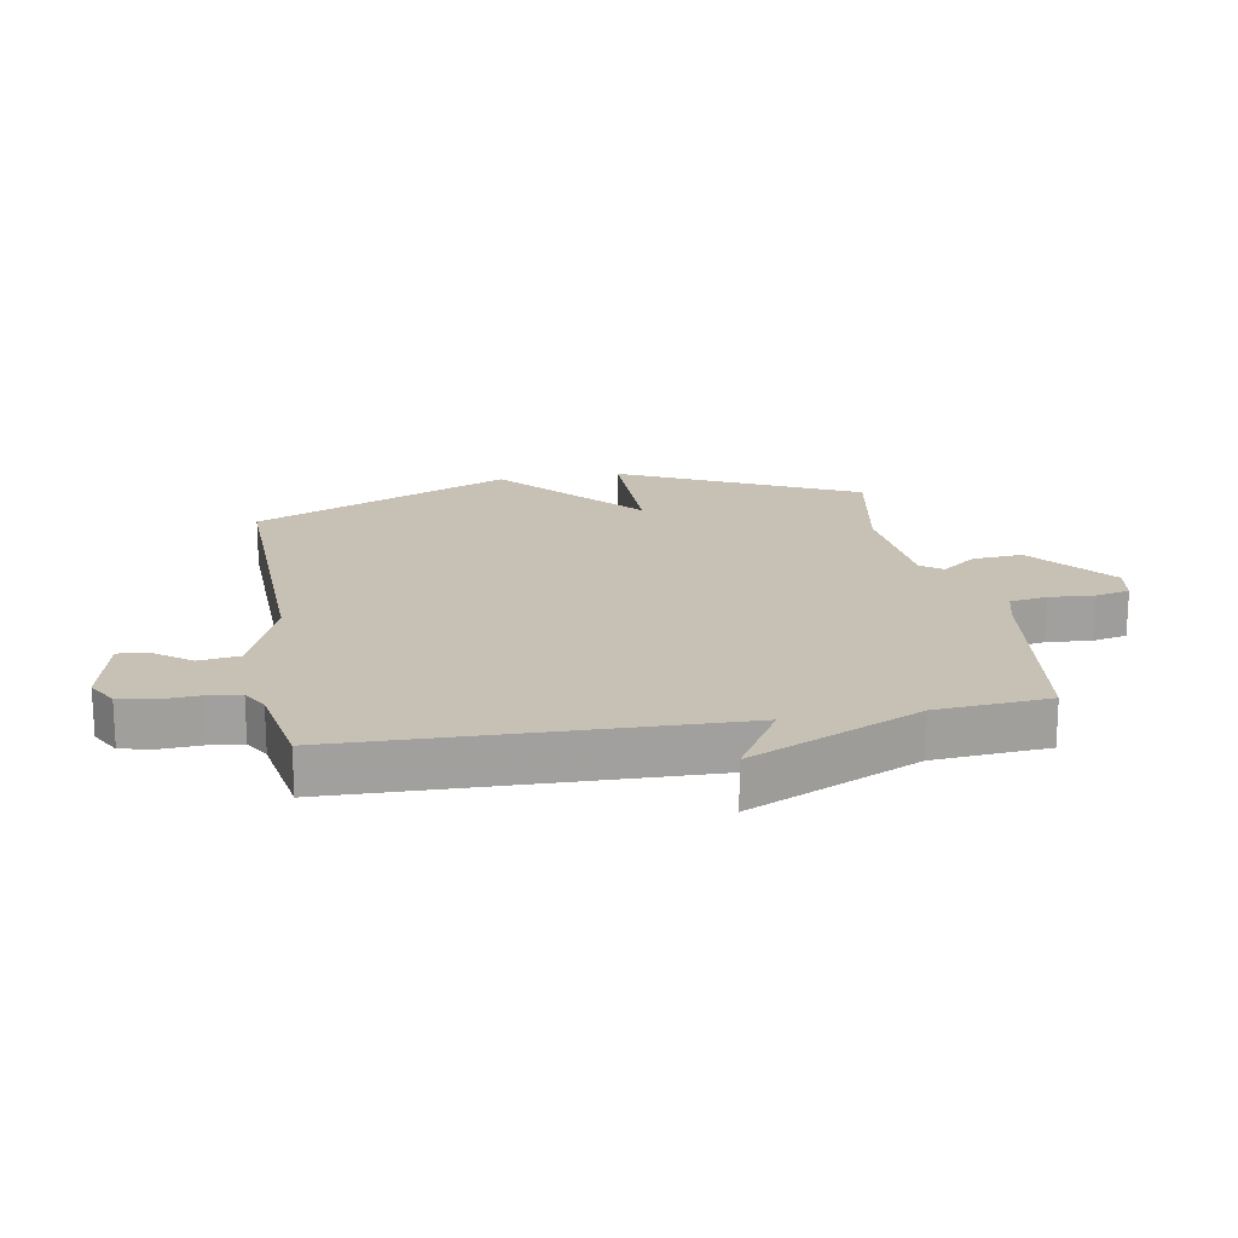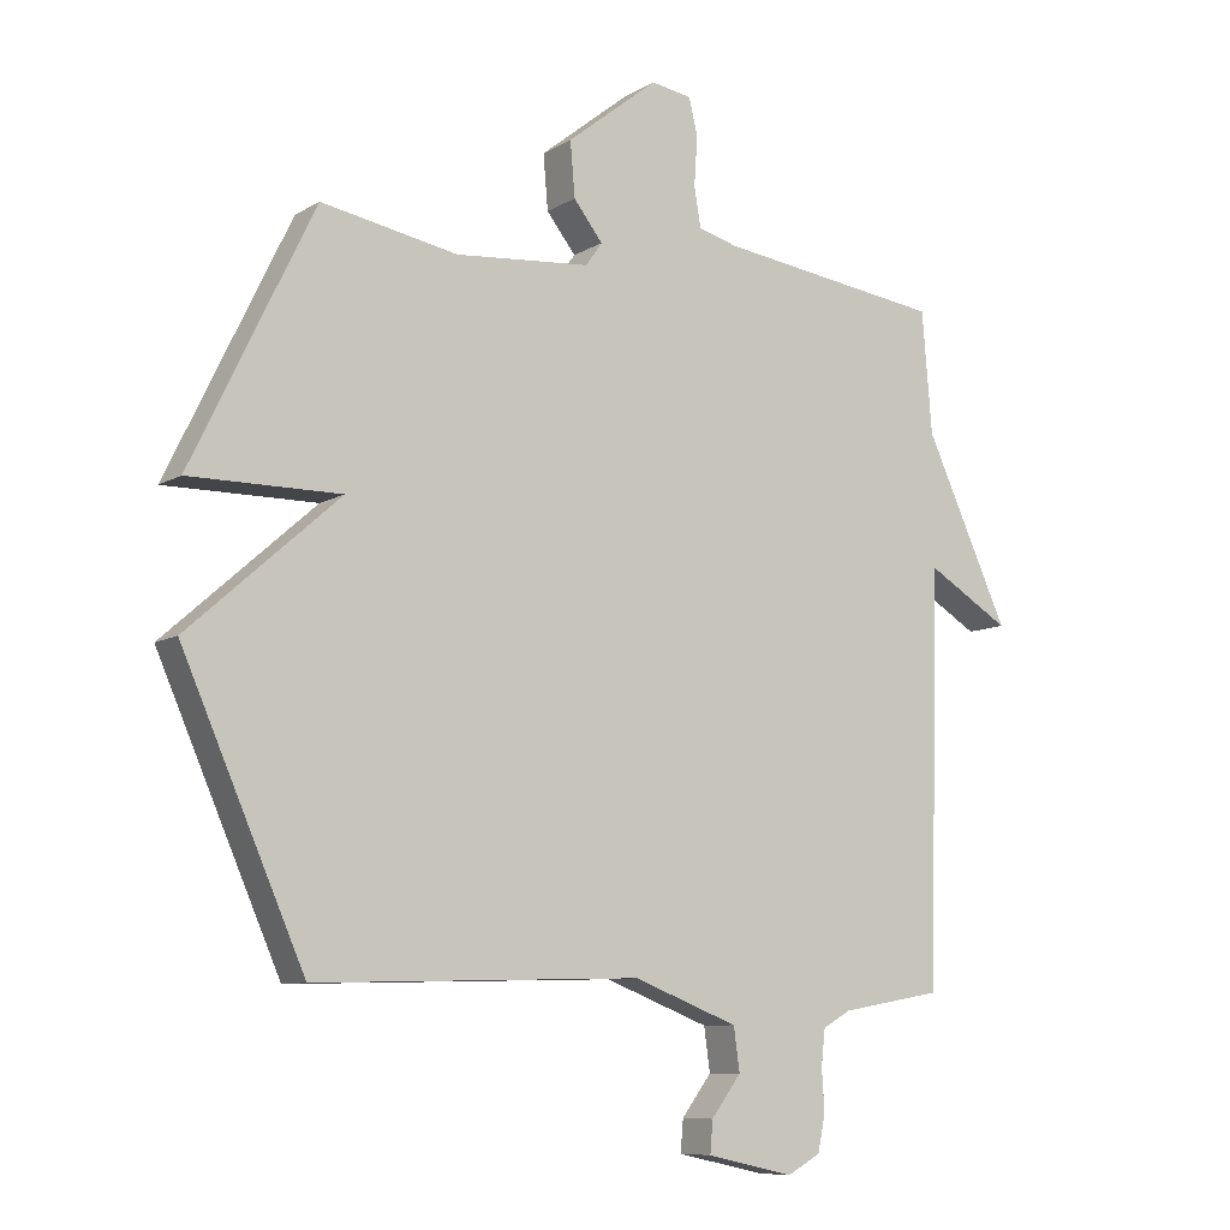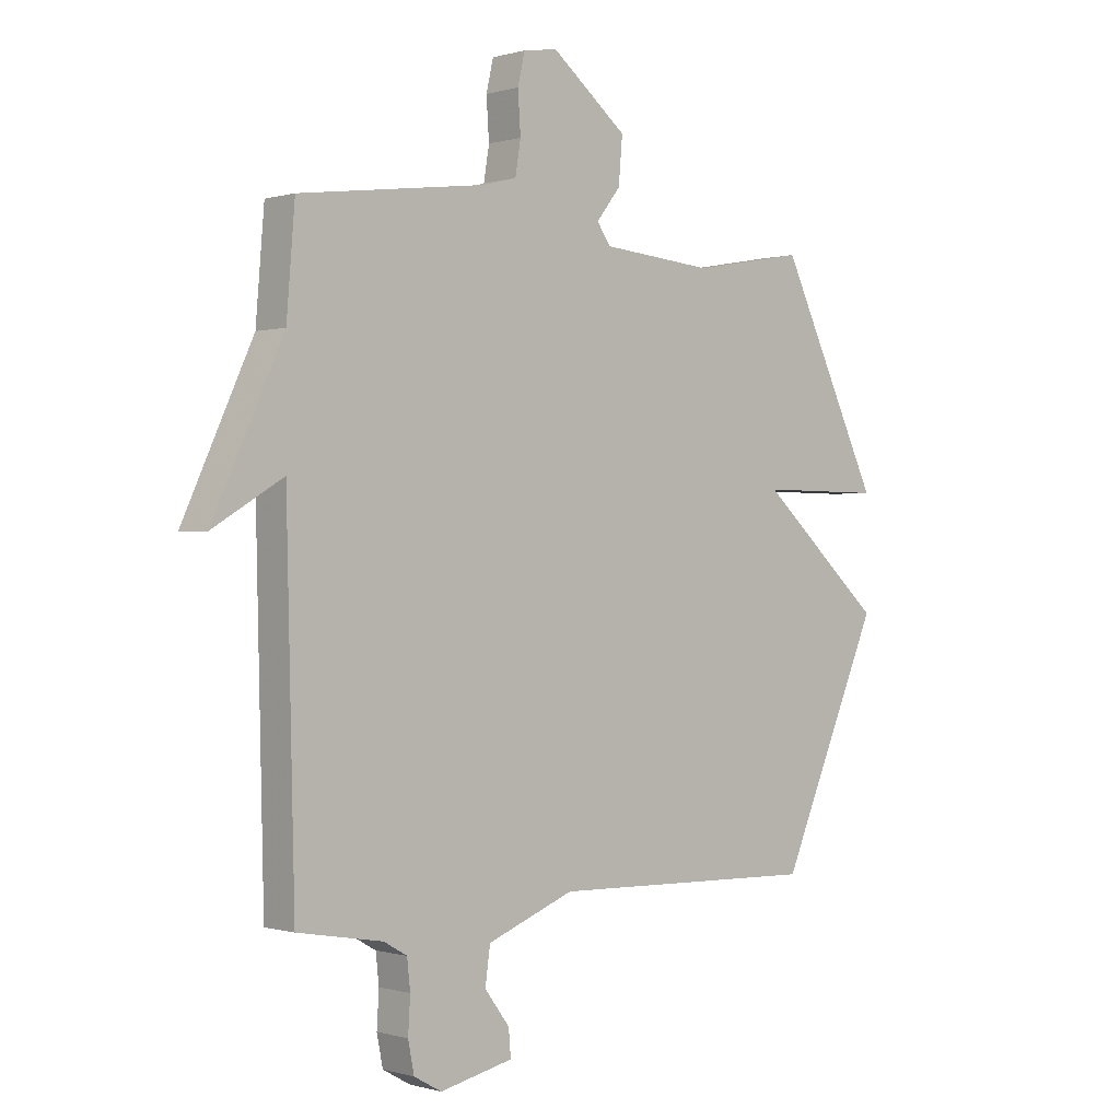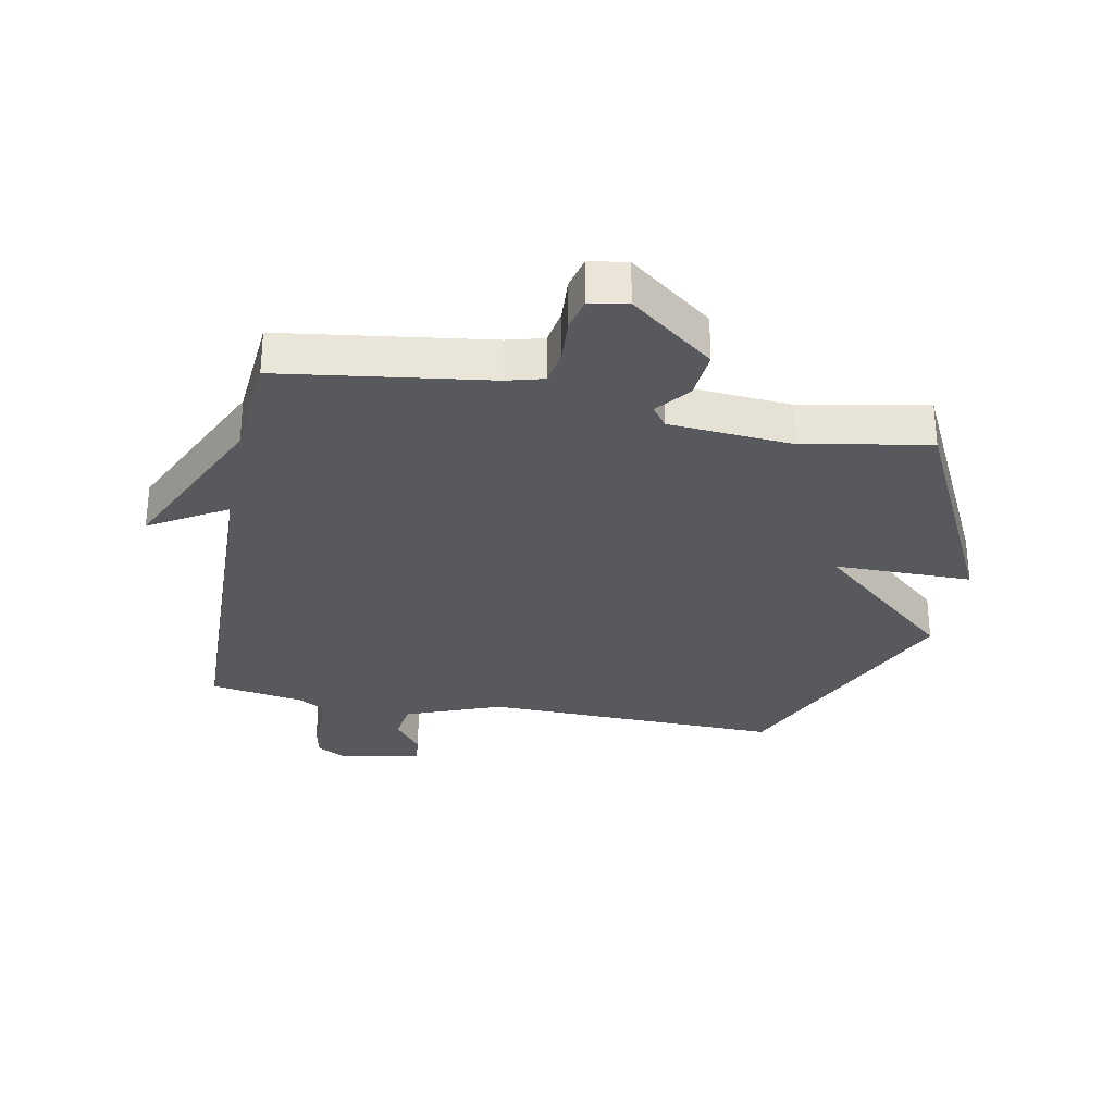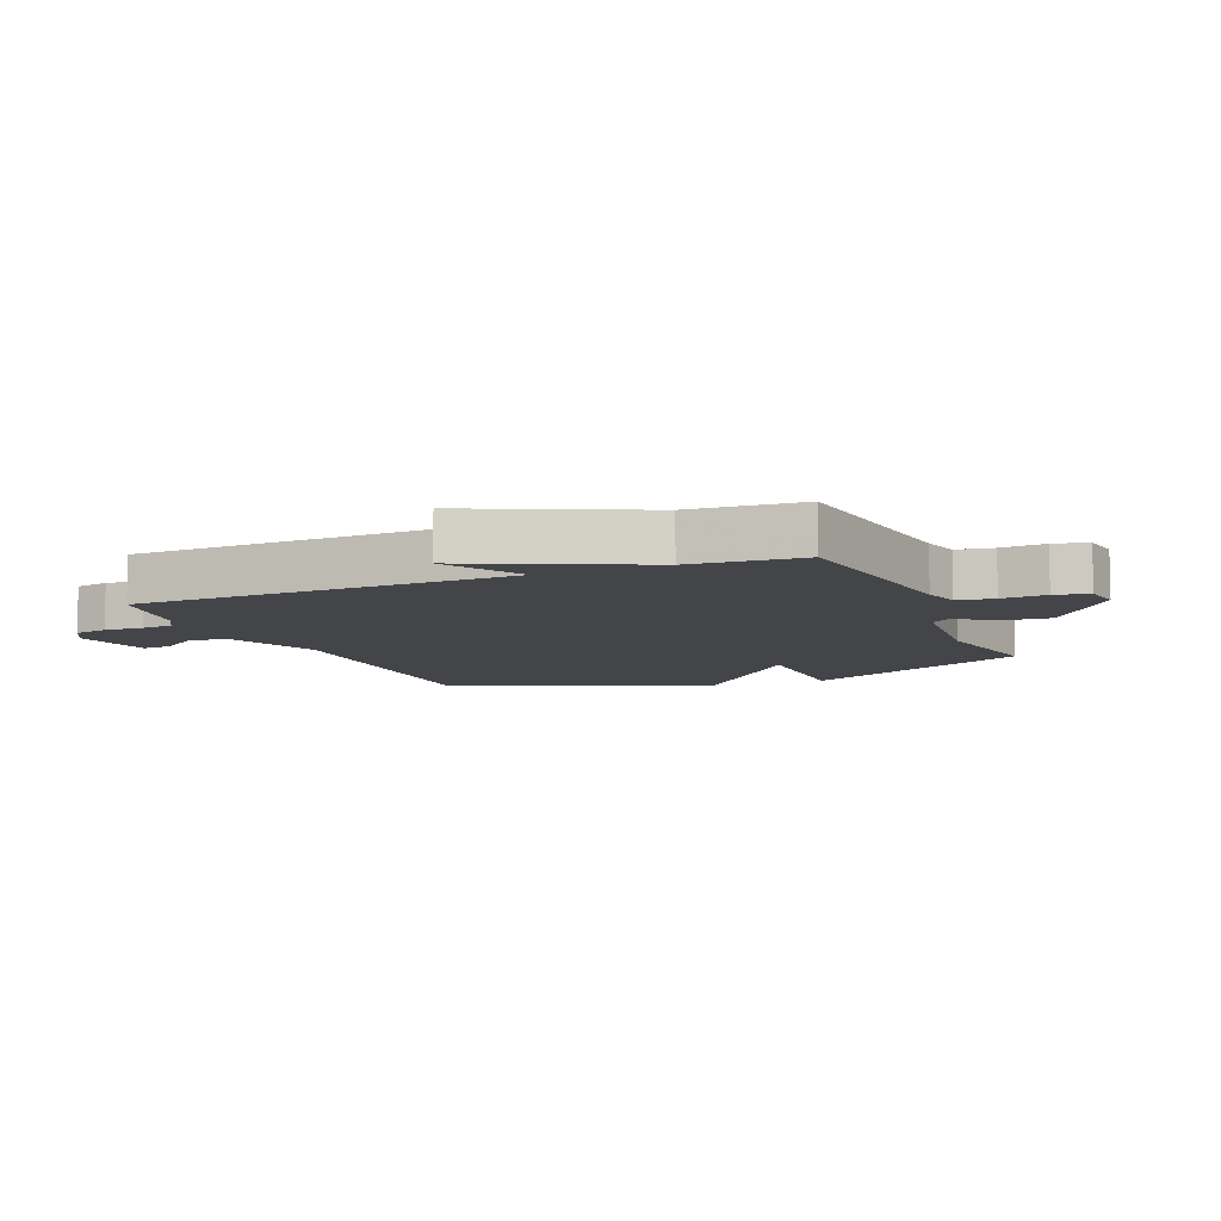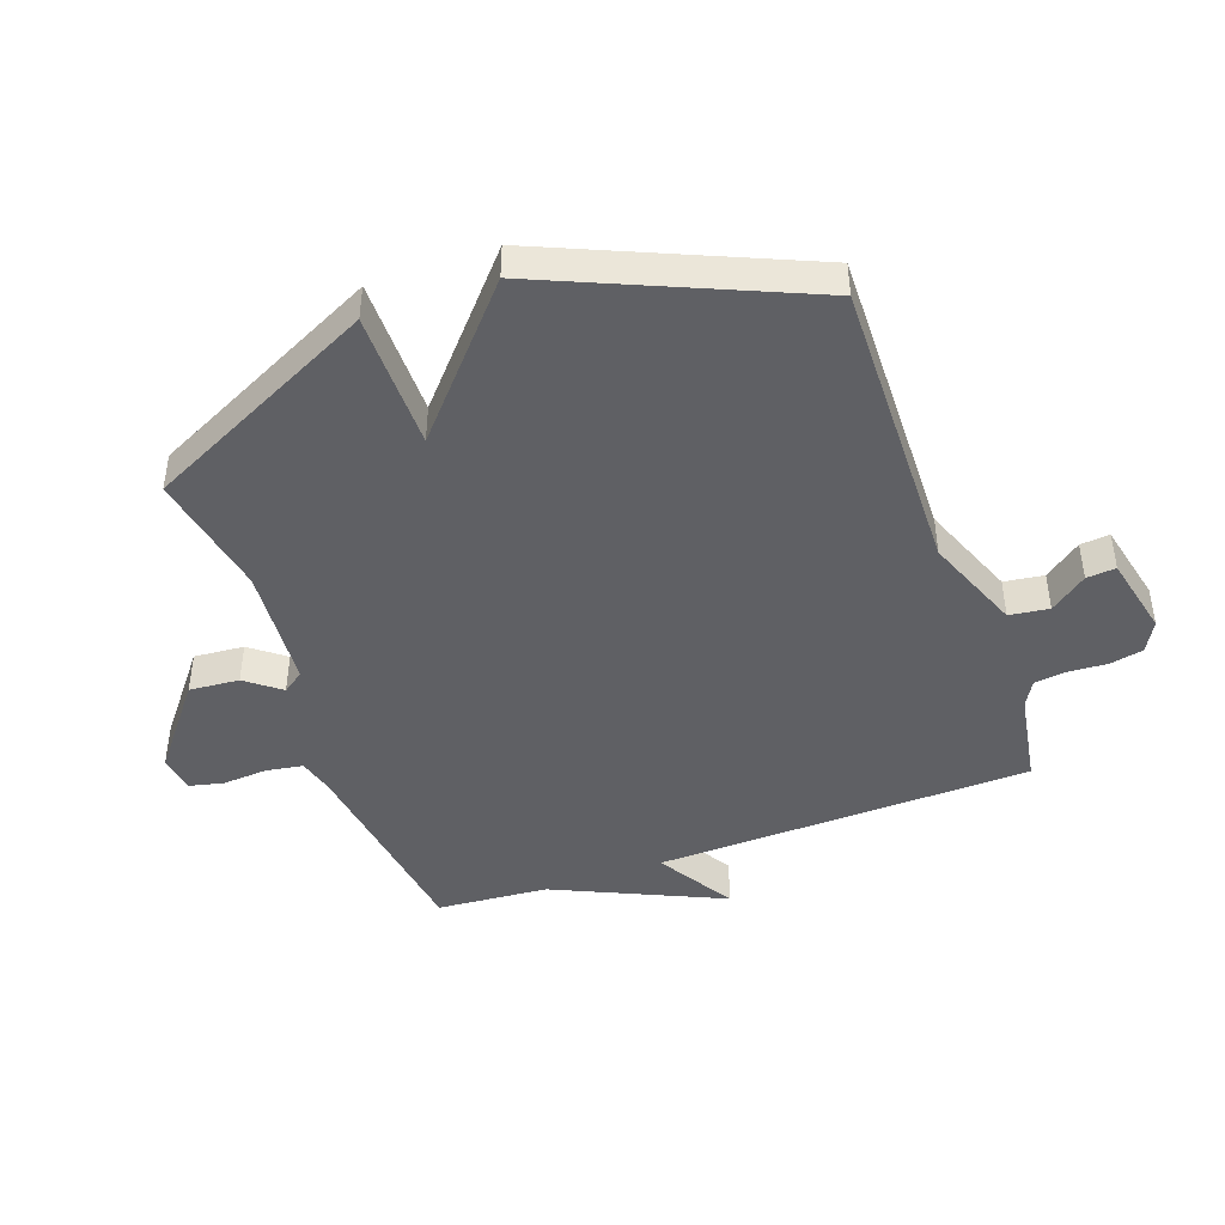
<metadata>
{"format":"obj","ext":"obj","renderer":"f3d","projection":"perspective","resolution":1024,"background":"white","views":[{"elev":18.6,"azim":-99.9,"up":"+Y"},{"elev":-8.8,"azim":146.7,"up":"+Z"},{"elev":-0.3,"azim":-42.8,"up":"+Z"},{"elev":-29.8,"azim":-10.8,"up":"+Y"},{"elev":-8.6,"azim":-67.4,"up":"+Y"},{"elev":-44.7,"azim":110.0,"up":"+Y"}]}
</metadata>
<code>
v 0.5 0.07 0.5
v 0.684 0.07 0.119
v 0.457 0.07 0.12
v 0.684 0.07 -0.081
v 0.5 0.07 -0.5
v 0.009 0.07 -0.487
v -0.149 0.07 -0.548
v -0.158 0.07 -0.613
v -0.113 0.07 -0.673
v -0.109 0.07 -0.721
v -0.241 0.07 -0.75
v -0.291 0.07 -0.722
v -0.302 0.07 -0.667
v -0.298 0.07 -0.604
v -0.304 0.07 -0.551
v -0.346 0.07 -0.527
v -0.5 0.07 -0.5
v -0.515 0.07 0.117
v -0.642 0.07 0.041
v -0.515 0.07 0.317
v -0.5 0.07 0.5
v -0.16 0.07 0.546
v -0.1 0.07 0.562
v -0.09 0.07 0.622
v -0.095 0.07 0.695
v -0.082 0.07 0.751
v -0.02 0.07 0.761
v 0.117 0.07 0.652
v 0.11 0.07 0.57
v 0.066 0.07 0.514
v 0.091 0.07 0.479
v 0.294 0.07 0.462
v 0.5 0 0.5
v 0.684 0 0.119
v 0.457 0 0.12
v 0.684 0 -0.081
v 0.5 0 -0.5
v 0.009 0 -0.487
v -0.149 0 -0.548
v -0.158 0 -0.613
v -0.113 0 -0.673
v -0.109 0 -0.721
v -0.241 0 -0.75
v -0.291 0 -0.722
v -0.302 0 -0.667
v -0.298 0 -0.604
v -0.304 0 -0.551
v -0.346 0 -0.527
v -0.5 0 -0.5
v -0.515 0 0.117
v -0.642 0 0.041
v -0.515 0 0.317
v -0.5 0 0.5
v -0.16 0 0.546
v -0.1 0 0.562
v -0.09 0 0.622
v -0.095 0 0.695
v -0.082 0 0.751
v -0.02 0 0.761
v 0.117 0 0.652
v 0.11 0 0.57
v 0.066 0 0.514
v 0.091 0 0.479
v 0.294 0 0.462
f 28 29 30
f 27 28 30
f 26 27 30
f 25 26 30
f 24 25 30
f 23 24 30 31
f 22 23 31
f 20 21 22 31
f 18 19 20
f 20 31 32
f 18 20 32
f 17 18 32
f 16 17 32
f 12 13 14
f 11 12 14
f 10 11 14
f 9 10 14
f 8 9 14
f 7 8 14 15
f 16 32 1
f 15 16 1
f 7 15 1
f 6 7 1
f 1 2 3
f 6 1 3
f 3 4 5 6
f 62 61 60
f 62 60 59
f 62 59 58
f 62 58 57
f 62 57 56
f 63 62 56 55
f 63 55 54
f 63 54 53 52
f 52 51 50
f 64 63 52
f 64 52 50
f 64 50 49
f 64 49 48
f 46 45 44
f 46 44 43
f 46 43 42
f 46 42 41
f 46 41 40
f 47 46 40 39
f 33 64 48
f 33 48 47
f 33 47 39
f 33 39 38
f 35 34 33
f 35 33 38
f 38 37 36 35
f 1 33 34 2
f 2 34 35 3
f 3 35 36 4
f 4 36 37 5
f 5 37 38 6
f 6 38 39 7
f 7 39 40 8
f 8 40 41 9
f 9 41 42 10
f 10 42 43 11
f 11 43 44 12
f 12 44 45 13
f 13 45 46 14
f 14 46 47 15
f 15 47 48 16
f 16 48 49 17
f 17 49 50 18
f 18 50 51 19
f 19 51 52 20
f 20 52 53 21
f 21 53 54 22
f 22 54 55 23
f 23 55 56 24
f 24 56 57 25
f 25 57 58 26
f 26 58 59 27
f 27 59 60 28
f 28 60 61 29
f 29 61 62 30
f 30 62 63 31
f 31 63 64 32
f 32 64 33 1

</code>
